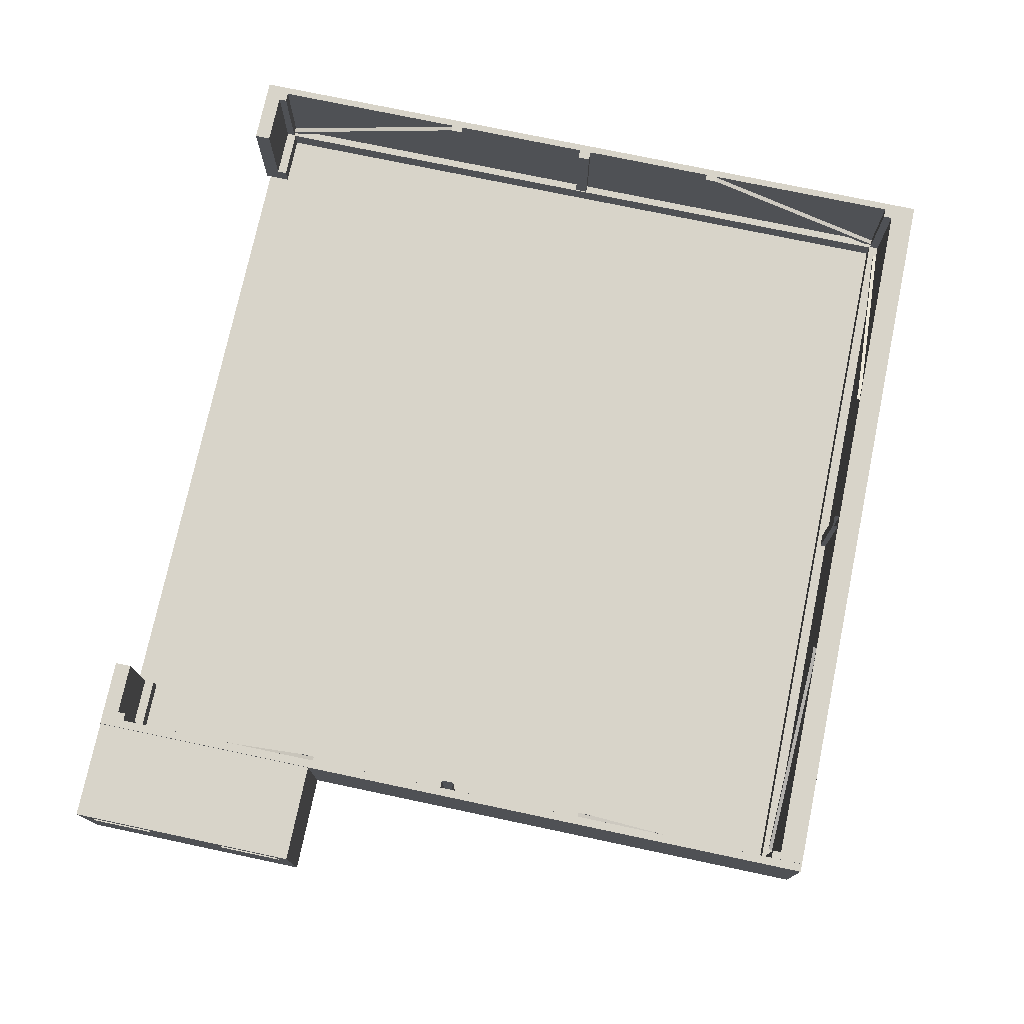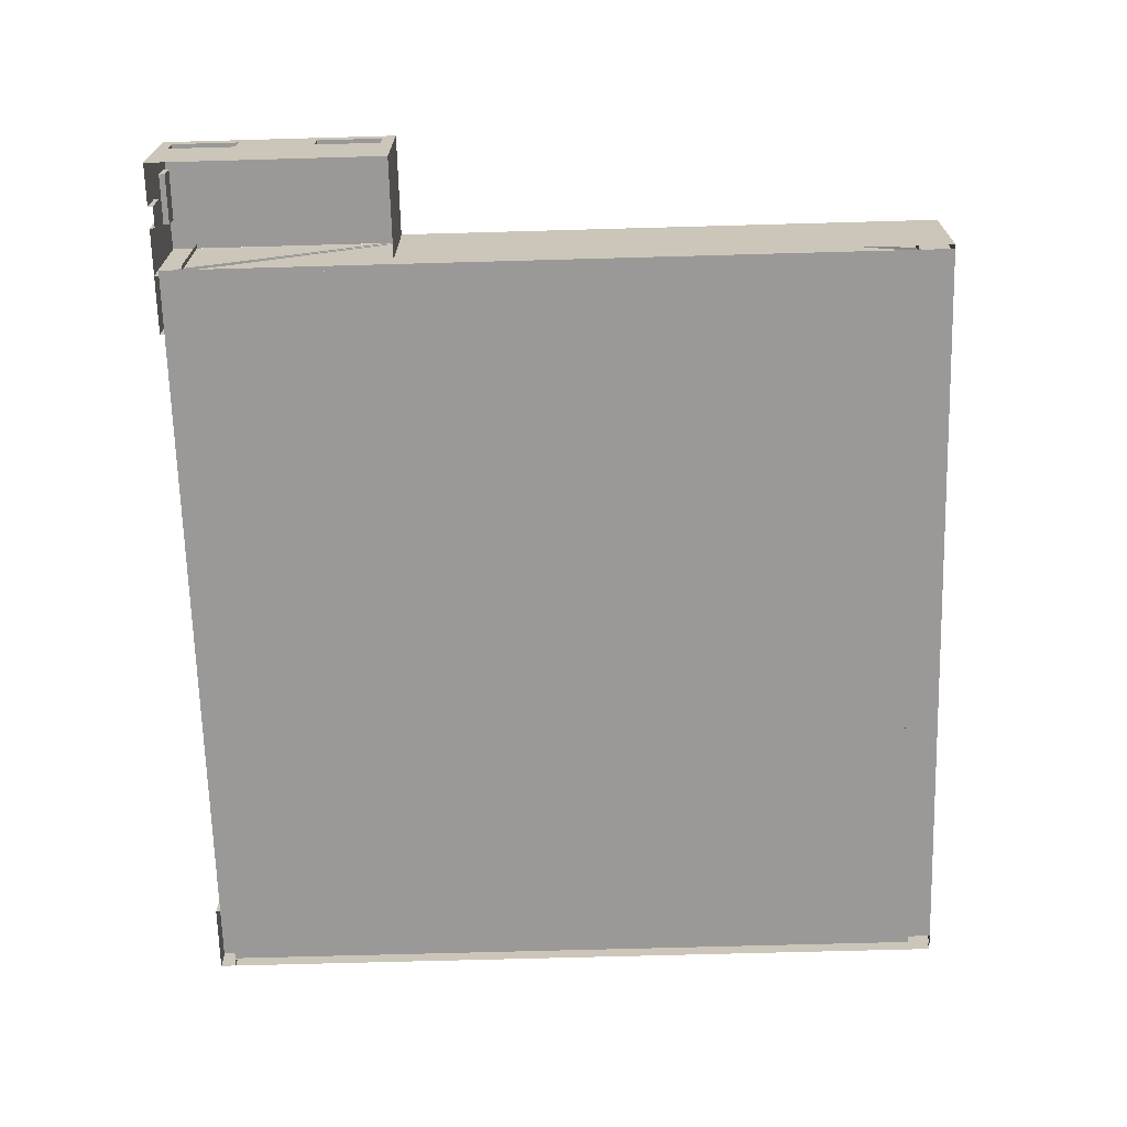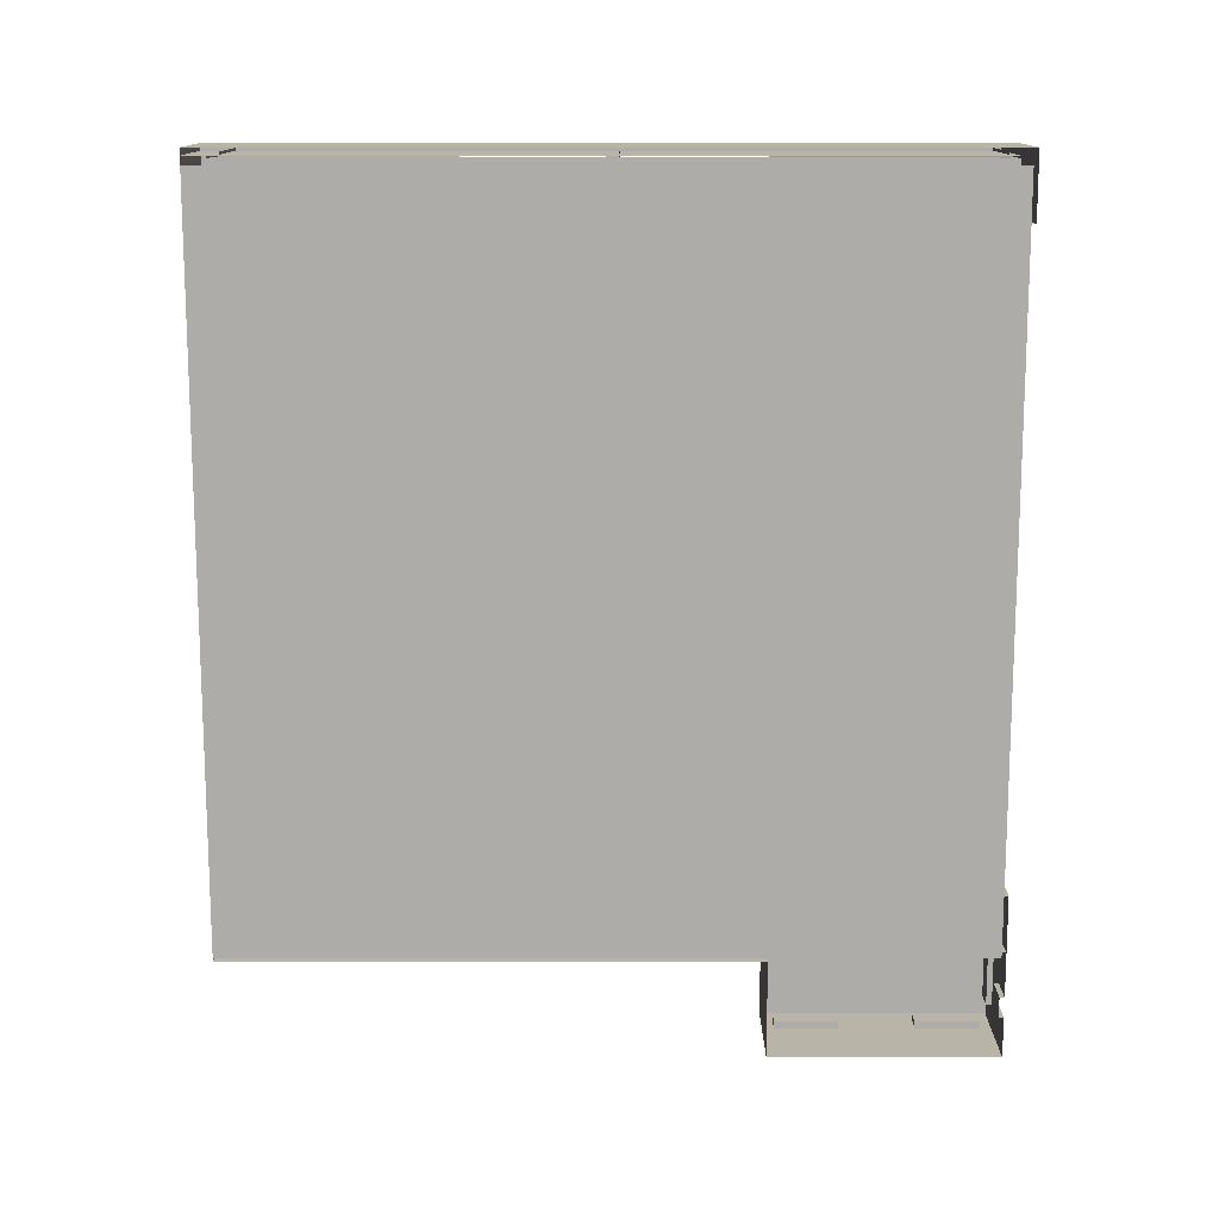
<metadata>
{"format":"obj","ext":"obj","renderer":"f3d","projection":"perspective","resolution":1024,"background":"white","views":[{"elev":75.2,"azim":101.9,"up":"+Y"},{"elev":-68.9,"azim":91.6,"up":"+Y"},{"elev":-76.7,"azim":-90.0,"up":"+Y"}]}
</metadata>
<code>
g Hanger_Large_bottom
v 15.25 -8.195e-17 16.95
v 17.65 -5.726e-17 16.95
v 17.65 0.9029 16.95
v 15.25 0.9029 16.95
v 17.65 -5.726e-17 16.95
v 17.65 7.64e-19 -16.88
v 17.65 0.9029 -16.88
v 17.65 0.9029 16.95
v 15.25 -1.423e-16 17.41
v 15.25 -8.195e-17 16.95
v 15.25 0.9029 16.95
v 15.25 0.9029 17.41
v 15.25 0.9029 17.41
v 15.25 0.9029 16.95
v 17.65 0.9029 16.95
v 18.03 0.9029 17.41
v 17.65 0.9029 -16.88
v 18.03 0.9029 -17.34
v 8.882e-16 0.9029 -16.88
v 8.882e-16 0.9029 -17.34
v -17.65 0.9029 -16.88
v -18.03 0.9029 -17.34
v -17.65 0.9029 16.95
v -18.03 0.9029 17.41
v -15.25 0.9029 16.95
v -15.25 0.9029 17.41
v 18.03 -3.994e-16 17.41
v 17.65 -5.726e-17 16.95
v 15.25 -8.195e-17 16.95
v 15.25 -1.423e-16 17.41
v 18.03 1.77e-16 -17.34
v 17.65 7.64e-19 -16.88
v -4.814e-16 -5.924e-16 -17.34
v 4.441e-16 -1.311e-17 -16.88
v -18.03 -7.928e-31 -17.34
v -17.65 -1.685e-17 -16.88
v -18.03 -1.02e-31 17.41
v -17.65 3.172e-17 16.95
v -15.25 3.299e-16 17.41
v -15.25 4.188e-17 16.95
v 18.28 0.7152 0.2833
v 17.71 0.7152 0.2833
v 17.71 5.274 0.2833
v 18.28 5.274 0.2833
v 17.71 0.7152 0.2833
v 17.71 0.7152 -0.3086
v 17.71 5.274 -0.3086
v 17.71 5.274 0.2833
v 17.71 0.7152 -0.3086
v 18.28 0.7152 -0.3086
v 18.28 5.274 -0.3086
v 17.71 5.274 -0.3086
v 18.47 5.156 7.161
v 18.47 5.274 7.414
v 18.47 5.274 6.57
v 18.47 5.274 -18.48
v 18.47 5.549e-16 -18.48
v 18.47 -5.948e-16 7.161
v 18.47 5.156 7.161
v 18.47 5.156 18.17
v 18.47 5.274 18.17
v 18.47 5.274 7.414
v 18.47 5.274 -18.48
v 18.47 5.549e-16 -18.48
v 23.22 3.393 7.74
v 23.22 4.522 7.74
v 23.22 5.156 7.161
v 23.22 4.522 10.83
v 23.22 5.156 18.17
v 23.22 4.522 14.5
v 23.22 4.522 17.65
v 23.22 3.393 14.5
v 23.22 3.393 10.83
v 23.22 2.165e-16 14.5
v 23.22 1.586e-16 17.65
v 23.22 3.393 17.65
v 23.22 3.928e-17 10.83
v 23.22 4.522 18.17
v 23.22 1.981e-16 18.17
v 23.22 -6.091e-17 7.74
v 23.22 -1.218e-16 7.161
v 23.22 5.156 7.161
v 18.47 5.156 7.161
v 18.47 -5.948e-16 7.161
v 23.22 -1.218e-16 7.161
v 18.47 5.156 7.161
v 23.22 5.156 7.161
v 23.22 5.156 18.17
v 18.47 5.156 18.17
v 18.47 -8.545e-17 18.17
v 19.66 3.393 18.17
v 19.64 2.725e-16 18.17
v 20.23 1.157e-16 18.17
v 20.24 1.76 18.17
v 22.04 3.393 18.17
v 21.23 1.76 18.17
v 22.06 2.641e-16 18.17
v 21.23 -1.062e-17 18.17
v 19.66 4.522 18.17
v 18.47 5.156 18.17
v 22.04 4.522 18.17
v 23.22 4.522 18.17
v 23.22 1.981e-16 18.17
v 23.22 5.156 18.17
v 20.97 0.7366 17.93
v 21.15 0.7366 17.93
v 21.15 0.6847 17.93
v 20.97 0.6847 17.93
v 19.66 4.522 17.89
v 22.04 4.522 17.89
v 22.04 3.393 17.89
v 19.66 3.393 17.89
v 22.91 3.393 17.65
v 22.91 4.522 17.65
v 22.91 4.522 14.5
v 22.91 3.393 14.5
v 19.66 4.522 18.17
v 19.66 4.522 17.89
v 19.66 3.393 17.89
v 19.66 3.393 18.17
v 19.66 3.393 18.17
v 19.66 3.393 17.89
v 22.04 3.393 17.89
v 22.04 3.393 18.17
v 22.04 3.393 18.17
v 22.04 3.393 17.89
v 22.04 4.522 17.89
v 22.04 4.522 18.17
v 22.04 4.522 18.17
v 22.04 4.522 17.89
v 19.66 4.522 17.89
v 19.66 4.522 18.17
v 22.91 3.393 10.83
v 22.91 4.522 10.83
v 22.91 4.522 7.74
v 22.91 3.393 7.74
v 23.22 3.393 17.65
v 22.91 3.393 17.65
v 22.91 3.393 14.5
v 23.22 3.393 14.5
v 23.22 3.393 14.5
v 22.91 3.393 14.5
v 22.91 4.522 14.5
v 23.22 4.522 14.5
v 23.22 4.522 14.5
v 22.91 4.522 14.5
v 22.91 4.522 17.65
v 23.22 4.522 17.65
v 23.22 4.522 17.65
v 22.91 4.522 17.65
v 22.91 3.393 17.65
v 23.22 3.393 17.65
v 23.22 3.393 10.83
v 22.91 3.393 10.83
v 22.91 3.393 7.74
v 23.22 3.393 7.74
v 23.22 3.393 7.74
v 22.91 3.393 7.74
v 22.91 4.522 7.74
v 23.22 4.522 7.74
v 23.22 4.522 7.74
v 22.91 4.522 7.74
v 22.91 4.522 10.83
v 23.22 4.522 10.83
v 23.22 4.522 10.83
v 22.91 4.522 10.83
v 22.91 3.393 10.83
v 23.22 3.393 10.83
v 20.24 1.76 18.17
v 20.24 1.76 17.93
v 20.23 -5.406e-17 17.93
v 20.23 1.157e-16 18.17
v 21.23 -1.062e-17 18.17
v 21.23 1.609e-18 17.93
v 21.23 1.76 17.93
v 21.23 1.76 18.17
v 21.23 1.76 18.17
v 21.23 1.76 17.93
v 20.24 1.76 17.93
v 20.24 1.76 18.17
v 20.24 1.76 17.93
v 20.97 0.7366 17.93
v 20.97 0.6847 17.93
v 20.23 -5.406e-17 17.93
v 21.15 0.6847 17.93
v 21.23 1.609e-18 17.93
v 21.23 1.76 17.93
v 21.15 0.7366 17.93
v 21.23 1.609e-18 17.93
v 21.15 0.6847 17.93
v 21.15 0.7366 17.93
v 21.23 1.76 17.93
v 18.03 6.728e-18 18.17
v 18.03 8.702e-17 -18.48
v 18.08 5.274 -18.48
v 18.08 5.274 18.17
v 18.47 -8.545e-17 18.17
v 18.03 6.728e-18 18.17
v 18.08 5.156 18.17
v 18.47 5.156 18.17
v 18.47 5.156 18.17
v 18.08 5.156 18.17
v 18.08 5.274 18.17
v 18.47 5.274 18.17
v 18.47 5.549e-16 -18.48
v 18.47 5.274 -18.48
v 18.08 5.274 -18.48
v 18.03 8.702e-17 -18.48
v -15.25 0.9029 16.95
v -17.65 0.9029 16.95
v -17.65 3.172e-17 16.95
v -15.25 4.188e-17 16.95
v -17.65 0.9029 16.95
v -17.65 0.9029 -16.88
v -17.65 -1.685e-17 -16.88
v -17.65 3.172e-17 16.95
v -15.25 0.9029 17.41
v -15.25 0.9029 16.95
v -15.25 4.188e-17 16.95
v -15.25 3.299e-16 17.41
v -17.69 0.7152 -0.3086
v -17.69 0.7152 0.2833
v -17.69 5.274 0.2833
v -17.69 5.274 -0.3086
v -17.69 0.7152 0.2833
v -18.26 0.7152 0.2833
v -18.26 5.274 0.2833
v -17.69 5.274 0.2833
v -18.26 0.7152 -0.3086
v -17.69 0.7152 -0.3086
v -17.69 5.274 -0.3086
v -18.26 5.274 -0.3086
v -18.13 4.344e-16 17.41
v -18.47 2.381e-16 17.41
v -18.47 5.274 17.41
v -18.13 5.274 17.41
v -18.47 2.05e-16 -18.48
v -18.13 7.365e-18 -18.48
v -18.13 5.274 -18.48
v -18.47 5.274 -18.48
v -17.69 0.7152 17.03
v -17.69 0.7152 17.62
v -17.69 5.274 17.62
v -17.69 5.274 17.03
v -18.26 0.7152 17.03
v -17.69 0.7152 17.03
v -17.69 5.274 17.03
v -18.26 5.274 17.03
v 17.71 0.7152 17.62
v 17.71 0.7152 17.03
v 17.71 5.274 17.03
v 17.71 5.274 17.62
v 17.71 0.7152 17.03
v 18.28 0.7152 17.03
v 18.28 5.274 17.03
v 17.71 5.274 17.03
v 18.03 -3.994e-16 17.41
v 18.03 6.728e-18 18.17
v 18.08 5.274 18.17
v 18.08 5.274 17.41
v 15.25 3.106e-16 18.17
v 15.25 -1.423e-16 17.41
v 15.25 5.274 17.41
v 15.25 5.274 18.17
v 15.25 -1.423e-16 17.41
v 18.03 -3.994e-16 17.41
v 18.03 5.274 17.41
v 15.25 5.274 17.41
v -18.47 -2.809e-16 18.17
v -18.47 2.381e-16 17.41
v -18.47 5.274 17.41
v -18.47 5.274 18.17
v -17.69 0.7152 -17.52
v -17.69 0.7152 -16.92
v -17.69 5.274 -16.92
v -17.69 5.274 -17.52
v -17.69 0.7152 -16.92
v -18.26 0.7152 -16.92
v -18.26 5.274 -16.92
v -17.69 5.274 -16.92
v 8.882e-16 0.9029 -16.88
v 4.441e-16 -1.311e-17 -16.88
v -17.65 -1.685e-17 -16.88
v -17.65 0.9029 -16.88
v 17.65 0.9029 -16.88
v 17.65 7.64e-19 -16.88
v 18.28 0.7152 -16.92
v 17.71 0.7152 -16.92
v 17.71 5.274 -16.92
v 18.28 5.274 -16.92
v 17.71 0.7152 -16.92
v 17.71 0.7152 -17.52
v 17.71 5.274 -17.52
v 17.71 5.274 -16.92
v -5.129e-16 2.22e-16 -18.48
v -7.18e-16 5.274 -18.48
v -18.13 5.274 -18.48
v -18.13 7.365e-18 -18.48
v 18.04 2.357e-16 -18.48
v 18.08 5.274 -18.48
v -18.13 -8.993e-16 -17.34
v -18.13 7.365e-18 -18.48
v -18.13 5.274 -18.48
v -18.13 5.274 -17.34
v 0.2825 0.7152 -17.36
v 0.2825 0.7152 -17.08
v 0.2825 5.274 -17.08
v 0.2825 5.274 -17.36
v 0.2825 0.7152 -17.08
v -0.2824 0.7152 -17.08
v -0.2824 5.274 -17.08
v 0.2825 5.274 -17.08
v -0.2824 0.7152 -17.08
v -0.2824 0.7152 -17.36
v -0.2824 5.274 -17.36
v -0.2824 5.274 -17.08
v 17.87 5.274 6.982
v 17.87 0.6838 17.12
v 18.11 0.6838 17.12
v 18.11 5.274 6.982
v 17.87 5.274 7.581
v 17.87 0.9089 17.22
v 17.87 0.6838 17.12
v 17.87 5.274 6.982
v 18.11 5.274 7.581
v 18.11 0.9089 17.22
v 17.87 0.9089 17.22
v 17.87 5.274 7.581
v 18.11 5.274 -6.888
v 18.11 0.7047 -16.98
v 17.87 0.7047 -16.98
v 17.87 5.274 -6.888
v 17.87 5.274 -6.888
v 17.87 0.7047 -16.98
v 17.87 0.9297 -17.08
v 17.87 5.274 -7.487
v 17.87 5.274 -7.487
v 17.87 0.9297 -17.08
v 18.11 0.9297 -17.08
v 18.11 5.274 -7.487
v -17.83 5.274 6.982
v -17.83 0.7009 17.08
v -17.83 0.9259 17.18
v -17.83 5.274 7.581
v -18.07 5.274 6.982
v -18.07 0.7009 17.08
v -17.83 0.7009 17.08
v -17.83 5.274 6.982
v -17.83 5.274 7.581
v -17.83 0.9259 17.18
v -18.07 0.9259 17.18
v -18.07 5.274 7.581
v -17.83 5.274 -7.487
v -17.83 0.961 -17.01
v -17.83 0.7359 -16.91
v -17.83 5.274 -6.888
v -17.83 5.274 -6.888
v -17.83 0.7359 -16.91
v -18.07 0.7359 -16.91
v -18.07 5.274 -6.888
v -18.07 5.274 -7.487
v -18.07 0.961 -17.01
v -17.83 0.961 -17.01
v -17.83 5.274 -7.487
v -18.47 5.274 17.41
v -18.47 2.381e-16 17.41
v -18.47 2.05e-16 -18.48
v -18.47 5.274 17.41
v -18.47 2.05e-16 -18.48
v -18.47 5.274 -18.48
v -18.13 5.274 -18.48
v -18.13 7.365e-18 -18.48
v -18.13 4.344e-16 17.41
v -18.13 5.274 17.41
v -15.25 5.274 17.41
v -15.25 3.299e-16 17.41
v -15.25 2.208e-16 18.17
v -15.25 5.274 18.17
v -18.47 5.274 17.41
v -18.47 2.381e-16 17.41
v -15.25 3.299e-16 17.41
v -15.25 5.274 17.41
v -15.25 5.274 18.17
v -15.25 2.208e-16 18.17
v -18.47 -2.809e-16 18.17
v -18.47 5.274 18.17
v 17.98 5.274 18.17
v 18.08 5.156 18.17
v 18.03 6.728e-18 18.17
v 15.25 3.106e-16 18.17
v 15.25 5.274 18.17
v 18.08 5.274 18.17
v -6.864e-16 5.274 -17.34
v -4.814e-16 -5.924e-16 -17.34
v -18.13 -8.993e-16 -17.34
v -18.13 5.274 -17.34
v 18.08 5.274 -17.34
v 18.03 1.77e-16 -17.34
v 18.08 5.274 -18.48
v 18.03 8.702e-17 -18.48
v 18.03 1.77e-16 -17.34
v 18.08 5.274 -17.34
v 6.945 5.274 -17.17
v 17.13 0.6623 -17.17
v 17.13 0.6623 -17.41
v 6.945 5.274 -17.41
v 7.544 5.274 -17.17
v 17.23 0.8873 -17.17
v 17.13 0.6623 -17.17
v 6.945 5.274 -17.17
v 7.544 5.274 -17.41
v 17.23 0.8873 -17.41
v 17.23 0.8873 -17.17
v 7.544 5.274 -17.17
v -6.926 5.274 -17.41
v -17.7 0.3953 -17.41
v -17.7 0.3953 -17.17
v -6.926 5.274 -17.17
v -6.926 5.274 -17.17
v -17.7 0.3953 -17.17
v -17.8 0.6203 -17.17
v -7.524 5.274 -17.17
v -7.524 5.274 -17.17
v -17.8 0.6203 -17.17
v -17.8 0.6203 -17.41
v -7.524 5.274 -17.41
v 15.25 5.274 17.41
v 18.47 5.274 17.41
v 18.47 5.274 18.17
v 15.25 5.274 18.17
v 17.71 5.274 17.03
v 18.08 5.274 17.03
v 18.08 5.274 17.62
v 17.71 5.274 17.62
v 18.08 5.274 18.17
v 18.08 5.274 -18.48
v 18.47 5.274 -18.48
v 18.47 5.274 18.17
v 17.71 5.274 -16.92
v 17.71 5.274 -17.34
v 18.28 5.274 -17.34
v 18.28 5.274 -16.92
v -18.13 5.274 -17.34
v -18.13 5.274 -18.48
v -6.864e-16 5.274 -18.48
v -6.864e-16 5.274 -17.34
v 18.08 5.274 -18.48
v 18.08 5.274 -17.34
v -18.47 5.274 -18.48
v -18.13 5.274 17.41
v -18.47 5.274 17.41
v -15.25 5.274 17.41
v -15.25 5.274 18.17
v -18.47 5.274 18.17
v -18.26 5.274 -16.92
v -18.26 5.274 -17.34
v -17.69 5.274 -17.34
v -17.69 5.274 -16.92
v -17.69 5.274 0.2833
v -18.26 5.274 0.2833
v -18.26 5.274 -0.3086
v -17.69 5.274 -0.3086
v -17.69 5.274 17.62
v -18.26 5.274 17.62
v -18.26 5.274 17.03
v -17.69 5.274 17.03
v -17.83 5.274 7.581
v -18.4 5.274 7.581
v -18.4 5.274 6.982
v -17.83 5.274 6.982
v -17.83 5.274 -6.888
v -18.4 5.274 -6.888
v -18.4 5.274 -7.487
v -17.83 5.274 -7.487
v -17.69 0 17.96
v -17.69 0 -18.48
v 18.28 0 -18.48
v 18.28 0 17.96
f 3 2 1
f 4 3 1
f 7 6 5
f 8 7 5
f 11 10 9
f 12 11 9
f 15 14 13
f 16 15 13
f 17 15 16
f 18 17 16
f 19 17 18
f 20 19 18
f 21 19 20
f 22 21 20
f 23 21 22
f 24 23 22
f 25 23 24
f 26 25 24
f 29 28 27
f 30 29 27
f 27 28 31
f 28 32 31
f 31 32 33
f 32 34 33
f 33 34 35
f 34 36 35
f 35 36 37
f 36 38 37
f 37 38 39
f 38 40 39
f 43 42 41
f 44 43 41
f 47 46 45
f 48 47 45
f 51 50 49
f 52 51 49
f 55 54 53
f 56 55 53
f 53 58 57
f 61 60 59
f 62 61 59
f 64 63 59
f 67 66 65
f 67 68 66
f 67 69 68
f 69 70 68
f 69 71 70
f 68 70 72
f 73 68 72
f 73 72 74
f 74 72 75
f 72 76 75
f 77 73 74
f 65 73 77
f 75 76 78
f 69 78 71
f 76 71 78
f 79 75 78
f 80 65 77
f 81 67 65
f 80 81 65
f 84 83 82
f 85 84 82
f 88 87 86
f 89 88 86
f 92 91 90
f 92 93 91
f 93 94 91
f 91 94 95
f 94 96 95
f 95 96 97
f 96 98 97
f 91 99 90
f 99 100 90
f 99 101 100
f 102 101 95
f 103 102 95
f 97 103 95
f 101 104 100
f 101 102 104
f 107 106 105
f 108 107 105
f 111 110 109
f 112 111 109
f 115 114 113
f 116 115 113
f 119 118 117
f 120 119 117
f 123 122 121
f 124 123 121
f 127 126 125
f 128 127 125
f 131 130 129
f 132 131 129
f 135 134 133
f 136 135 133
f 139 138 137
f 140 139 137
f 143 142 141
f 144 143 141
f 147 146 145
f 148 147 145
f 151 150 149
f 152 151 149
f 155 154 153
f 156 155 153
f 159 158 157
f 160 159 157
f 163 162 161
f 164 163 161
f 167 166 165
f 168 167 165
f 171 170 169
f 172 171 169
f 175 174 173
f 176 175 173
f 179 178 177
f 180 179 177
f 183 182 181
f 184 183 181
f 185 183 184
f 186 185 184
f 181 182 187
f 182 188 187
f 191 190 189
f 192 191 189
f 195 194 193
f 196 195 193
f 199 198 197
f 200 199 197
f 203 202 201
f 204 203 201
f 207 206 205
f 208 207 205
f 211 210 209
f 212 211 209
f 215 214 213
f 216 215 213
f 219 218 217
f 220 219 217
f 223 222 221
f 224 223 221
f 227 226 225
f 228 227 225
f 231 230 229
f 232 231 229
f 235 234 233
f 236 235 233
f 239 238 237
f 240 239 237
f 243 242 241
f 244 243 241
f 247 246 245
f 248 247 245
f 251 250 249
f 252 251 249
f 255 254 253
f 256 255 253
f 259 258 257
f 260 259 257
f 263 262 261
f 264 263 261
f 267 266 265
f 268 267 265
f 271 270 269
f 272 271 269
f 275 274 273
f 276 275 273
f 279 278 277
f 280 279 277
f 283 282 281
f 284 283 281
f 281 282 285
f 282 286 285
f 289 288 287
f 290 289 287
f 293 292 291
f 294 293 291
f 297 296 295
f 298 297 295
f 295 296 299
f 296 300 299
f 303 302 301
f 304 303 301
f 307 306 305
f 308 307 305
f 311 310 309
f 312 311 309
f 315 314 313
f 316 315 313
f 319 318 317
f 320 319 317
f 323 322 321
f 324 323 321
f 327 326 325
f 328 327 325
f 331 330 329
f 332 331 329
f 335 334 333
f 336 335 333
f 339 338 337
f 340 339 337
f 343 342 341
f 344 343 341
f 347 346 345
f 348 347 345
f 351 350 349
f 352 351 349
f 355 354 353
f 356 355 353
f 359 358 357
f 360 359 357
f 363 362 361
f 364 363 361
f 367 366 365
f 370 369 368
f 373 372 371
f 374 373 371
f 377 376 375
f 378 377 375
f 381 380 379
f 382 381 379
f 385 384 383
f 386 385 383
f 389 388 387
f 387 390 389
f 387 391 390
f 387 388 392
f 395 394 393
f 396 395 393
f 393 394 397
f 394 398 397
f 401 400 399
f 402 401 399
f 405 404 403
f 406 405 403
f 409 408 407
f 410 409 407
f 413 412 411
f 414 413 411
f 417 416 415
f 418 417 415
f 421 420 419
f 422 421 419
f 425 424 423
f 426 425 423
f 429 428 427
f 430 429 427
f 433 432 431
f 434 433 431
f 437 436 435
f 438 437 435
f 441 440 439
f 442 441 439
f 445 444 443
f 446 445 443
f 447 445 446
f 448 447 446
f 450 444 449
f 451 450 449
f 453 452 451
f 454 453 451
f 457 456 455
f 458 457 455
f 461 460 459
f 462 461 459
f 465 464 463
f 466 465 463
f 469 468 467
f 470 469 467
f 473 472 471
f 474 473 471
f 477 476 475
f 478 477 475

</code>
